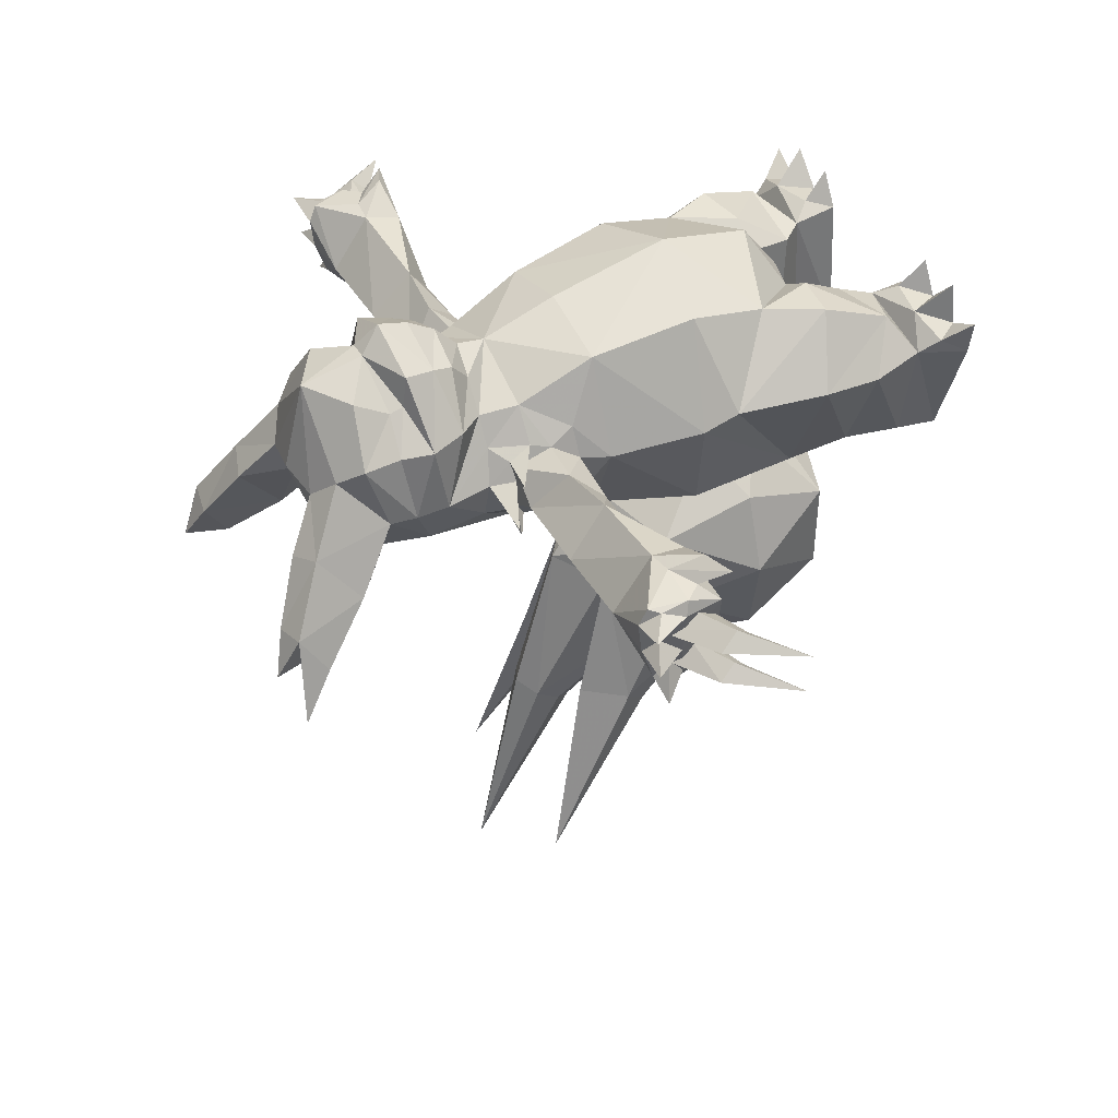
<metadata>
{"format":"obj","ext":"obj","renderer":"f3d","projection":"perspective","resolution":1024,"background":"white","views":[{"elev":40.5,"azim":-117.5,"up":"+Y"}]}
</metadata>
<code>
o zangoose
v 0 2.002 -4.017
v -1.476 1.265 -3.045
v -1.476 1.265 -3.045
v 3e-06 1.719 -2.522
v 4e-06 -1.184 -1.731
v 4e-06 -1.184 -1.731
v 0.6042 -1.764 -1.711
v 0.5432 0.8377 -2.015
v 0.5432 0.8377 -2.015
v 2.308 0.09805 -3.929
v 1.476 -1.984 -2.32
v 2.319 -0.09555 -4.517
v 0.3068 -2.284 -2.489
v 1.651 -1.94 -4.214
v 1.476 1.265 -3.045
v 1.476 1.265 -3.045
v -1.651 -1.94 -4.214
v -1.477 -1.984 -2.32
v -2.319 -0.09555 -4.517
v 4e-06 0.8684 -1.879
v -0.5432 0.8377 -2.015
v -0.5432 0.8377 -2.015
v -2.355 0.09805 -3.929
v -1.509 1.51 -4.309
v -0.3068 -2.284 -2.489
v -0.6042 -1.764 -1.711
v 1.509 1.51 -4.309
v 0 -2.371 -4.113
v -0.5888 -1.52 -1.366
v -1.924 -1.502 -1.555
v -1.067 1.176 -1.992
v 1.924 -1.502 -1.555
v 0.5888 -1.52 -1.366
v -2.078 0.8646 -1.083
v -2.671 0.1588 -1.552
v -0.8141 0.6413 -1.149
v -2.695 0.2062 -2.51
v -1.909 1.229 -2.144
v -2.559 0.3456 -0.7474
v -1.161 0.6467 -0.7475
v -1.067 -1.334 -0.6901
v -2.144 -1.464 -0.6859
v -2.107 0.8104 -0.5652
v -2.225 -1.502 -0.01015
v -1.026 -1.292 -0.00905
v -2.703 0.5741 -0.4275
v -1.43 0.8483 -0.4272
v -1.195 0.7299 -0.005041
v -1.479 0.5074 -0.002125
v -2.054 0.4534 -0.01055
v -1.568 -1.634 -0.106
v -2.532 0.2971 -0.009754
v -2.865 0.3248 -0.005937
v -2.426 0.6094 -0.02065
v -2.979 0.9147 -0.01385
v -1.516 1.274 -0.0134
v -1.815 0.7508 -0.006442
v -2.32 1.278 -0.01606
v 1.551 -2.477 -3.106
v 0.7118 -1.859 -2.592
v 1.428 -2.98 -1.623
v -0.7118 -1.832 -3.569
v 0 -1.823 -4.029
v 0 -2.589 -5.206
v 1.495 -2.864 -4.673
v 2.011 -3.711 -3.111
v 0 -1.876 -2.088
v 0 -2.828 -1.137
v 0.7118 -1.832 -3.569
v 1.409 -4.49 -1.628
v 0 -4.788 -1.178
v -1.409 -4.49 -1.628
v -1.551 -2.477 -3.106
v -2.011 -3.711 -3.111
v -1.428 -2.98 -1.623
v -1.495 -2.864 -4.673
v -0.7118 -1.859 -2.592
v 0 -1.649 -3.058
v 1.461 -4.335 -4.423
v 0.8104 -3.943 -5.424
v 0 -3.786 -6.006
v 1.538 -5.27 -2.961
v 1.177 -5.43 -3.753
v 0.7043 -5.481 -4.758
v 0 -5.963 -2.586
v 0 -5.992 -4.043
v -1.538 -5.27 -2.961
v -0.7043 -5.481 -4.758
v -1.177 -5.43 -3.753
v -1.461 -4.335 -4.423
v -0.8104 -3.943 -5.424
v 1.238 -6.516 -4.867
v 0.8698 -6.356 -5.513
v 1.432 -6.185 -5.262
v 1.057 -6.021 -6.016
v 0.4052 -6.442 -6.508
v 0 -7.103 -5.715
v 0.3522 -6.752 -6.076
v 0 -6.343 -6.723
v -0.4052 -6.442 -6.508
v -0.3522 -6.752 -6.076
v 0 -9.803 -7.487
v -1.238 -6.516 -4.867
v -0.8698 -6.356 -5.513
v -1.057 -6.021 -6.016
v -1.432 -6.185 -5.262
v -1.606 -8.982 -6.775
v 1.606 -8.982 -6.775
v 1.067 1.176 -1.992
v 0.8141 0.6413 -1.149
v 2.695 0.2062 -2.51
v 1.909 1.229 -2.144
v 2.078 0.8646 -1.083
v 2.671 0.1588 -1.552
v 1.161 0.6467 -0.7475
v 2.559 0.3456 -0.7474
v 1.067 -1.334 -0.6901
v 2.144 -1.464 -0.6859
v 2.107 0.8104 -0.5652
v 2.865 0.3248 -0.005937
v 2.225 -1.502 -0.01015
v 1.026 -1.292 -0.00905
v 2.703 0.5741 -0.4275
v 1.195 0.7299 -0.005041
v 1.43 0.8483 -0.4272
v 2.054 0.4534 -0.01055
v 1.479 0.5074 -0.002125
v 1.568 -1.634 -0.106
v 2.532 0.2971 -0.009754
v 2.426 0.6094 -0.02065
v 2.979 0.9147 -0.01385
v 1.815 0.7508 -0.006442
v 1.516 1.274 -0.0134
v 2.32 1.278 -0.01606
v -1.313 1.209 -5.982
v 1.313 1.209 -5.982
v -1e-06 1.536 -5.978
v -1.988 -0.2604 -5.992
v 1.333 -1.65 -5.947
v 1.988 -0.2604 -5.992
v -1e-06 -2.129 -5.941
v -1.333 -1.65 -5.947
v 1.199 -1.377 -8.764
v 1.582 -0.5735 -8.597
v -1.199 -1.377 -8.764
v -1.582 -0.5735 -8.597
v -1e-06 -1.685 -8.841
v 1.115 -1.304 -9.531
v 0.9234 0.9904 -9.229
v 0.8145 1.266 -9.765
v -1.522 -0.5952 -9.564
v -1.129 0.1671 -10.25
v 0.6586 -0.7793 -10.21
v 0.6954 -0.2441 -10.52
v -1.115 -1.304 -9.531
v -1e-06 -1.509 -9.56
v -1.562 0.5105 -8.796
v -1.408 0.4687 -9.289
v -1.58 -0.5903 -9.136
v -1e-06 1.854 -8.482
v 1e-06 1.585 -8.032
v 0.6871 1.322 -8.069
v 0.7723 1.429 -8.41
v -1.355 0.5526 -8.22
v -0.6871 1.322 -8.069
v -0.7723 1.429 -8.41
v -1e-06 -1.152 -10.26
v -0.6954 -0.2441 -10.52
v 1.3e-05 -0.1435 -10.62
v 1.408 0.4687 -9.289
v 0.908 1.031 -8.994
v -0.8845 1.535 -8.921
v 1.562 0.5105 -8.796
v 1.43 0.4435 -9.894
v 1.58 -0.5903 -9.136
v -0.6586 -0.7793 -10.21
v -1.43 0.4435 -9.894
v -0.908 1.031 -8.994
v 1.129 0.1671 -10.25
v 1.355 0.5526 -8.22
v 1.522 -0.5952 -9.564
v -0.9234 0.9904 -9.229
v 0 1.275 -10.27
v 0.8845 1.535 -8.921
v -1e-06 1.979 -8.962
v -0.8145 1.266 -9.765
v 1.358 -1.126 -7.891
v 1.129 -1.513 -7.266
v 1.335 -1.602 -6.341
v 1e-06 -1.978 -7.171
v 1.588 -0.4278 -7.908
v 1e-06 -1.81 -8.088
v 1.19 0.6332 -7.193
v 1.299 0.08079 -7.791
v 1.022 0.5309 -7.791
v 1e-06 1.125 -7.197
v -1.129 -1.513 -7.266
v -1.022 0.5309 -7.791
v -1.19 0.6332 -7.193
v -1.299 0.08079 -7.791
v 1.631 0.2668 -6.489
v -1.335 -1.602 -6.341
v -1.358 -1.126 -7.891
v -1.588 -0.4278 -7.908
v -1.631 0.2668 -6.489
v -1e-06 1.188 -7.657
v -0.5847 0.9653 -7.76
v 0.5847 0.9653 -7.76
v -1.566 0.115 -7.192
v -1.566 0.115 -7.192
v -1.823 -0.7584 -7.568
v -1.823 -0.7584 -7.568
v -1.823 -0.7584 -7.568
v -1.578 -1.166 -7.322
v -1.578 -1.166 -7.322
v -1.81 -0.3018 -7.552
v -1.81 -0.3018 -7.552
v -1.81 -0.3018 -7.552
v 1.823 -0.7584 -7.568
v 1.823 -0.7584 -7.568
v 1.823 -0.7584 -7.568
v 1.566 0.115 -7.192
v 1.566 0.115 -7.192
v 1.616 -0.05604 -7.566
v 1.81 -0.3018 -7.552
v 1.81 -0.3018 -7.552
v 1.81 -0.3018 -7.552
v 1.578 -1.166 -7.322
v 1.578 -1.166 -7.322
v 1.609 -0.975 -7.632
v -1.609 -0.975 -7.632
v -1.616 -0.05604 -7.566
v -1.82 -0.9399 -6.468
v -1.82 -0.9399 -6.468
v -1.613 -0.1931 -7.474
v -1.613 -0.1931 -7.474
v -1.613 -0.1931 -7.474
v -1.613 -0.1931 -7.474
v -1.698 0.05537 -6.894
v -1.698 0.05537 -6.894
v -1.824 -0.2129 -6.457
v -1.824 -0.2129 -6.457
v -1.758 -1.097 -7.004
v -1.758 -1.097 -7.004
v -1.65 -0.8687 -7.517
v -1.65 -0.8687 -7.517
v -1.65 -0.8687 -7.517
v -1.65 -0.8687 -7.517
v 1.82 -0.9399 -6.468
v 1.82 -0.9399 -6.468
v 1.613 -0.1931 -7.474
v 1.613 -0.1931 -7.474
v 1.613 -0.1931 -7.474
v 1.613 -0.1931 -7.474
v 1.65 -0.8687 -7.517
v 1.65 -0.8687 -7.517
v 1.65 -0.8687 -7.517
v 1.65 -0.8687 -7.517
v 1.824 -0.2129 -6.457
v 1.824 -0.2129 -6.457
v 1.698 0.05537 -6.894
v 1.698 0.05537 -6.894
v 1.758 -1.097 -7.004
v 1.758 -1.097 -7.004
v 2.121 -1.772 -11.42
v 2.321 -2.339 -11.03
v 1.739 -2.512 -11.08
v 1.598 -1.879 -11.51
v 1.614 -0.7769 -10.85
v 1.945 -1.487 -10.25
v 1.272 -1.872 -10.29
v 1.092 -0.9792 -11.03
v 0.1508 1.601 -9.303
v -0.1508 1.601 -9.303
v -1.614 -0.7769 -10.85
v -1.092 -0.9792 -11.03
v -1.272 -1.872 -10.29
v -1.945 -1.487 -10.25
v 2.58 -3.021 -11.56
v 1.944 -2.5 -11.75
v -2.58 -3.021 -11.56
v -1.944 -2.5 -11.75
v -1.739 -2.512 -11.08
v -2.321 -2.339 -11.03
v -1.598 -1.879 -11.51
v -2.121 -1.772 -11.42
v -2.215 -0.1061 -7.613
v -2.215 -0.1061 -7.613
v -2.131 -1.119 -7.629
v -2.131 -1.119 -7.629
v -2.639 -0.5051 -7.92
v -2.639 -0.5051 -7.92
v -2.716 -0.3446 -6.48
v -2.553 -0.95 -6.637
v -2.197 -0.5546 -7.511
v -2.493 0.1042 -6.995
v -3.453 0.1814 -6.899
v -2.394 -1.081 -7.152
v -3.78 -0.4389 -6.45
v -3.841 -1.049 -6.766
v -3.766 -1.117 -7.203
v -3.577 -0.5444 -7.55
v -4.947 -0.7353 -6.371
v -5.021 -1.233 -7.028
v -4.953 0.2903 -6.402
v -5.016 -0.454 -7.601
v -5.02 0.406 -6.981
v -5.89 -1.024 -6.419
v -5.918 0.3006 -7.545
v -5.841 -1.322 -6.971
v -5.915 -1.048 -7.416
v -5.84 0.3703 -6.686
v -6.075 0.3652 -6.965
v -6.03 0.106 -6.382
v -5.903 -0.4787 -7.615
v -5.89 0.03111 -7.673
v -6.058 0.2752 -7.395
v -6.164 0.1491 -7.041
v -6.131 -0.4966 -7.071
v -5.265 0.07101 -6.324
v -5.265 0.07101 -6.324
v -6.003 -1.032 -6.972
v -5.428 0.4376 -6.939
v -6.067 0.6047 -6.247
v -5.616 0.6672 -6.449
v -6.793 -0.1358 -6.82
v -7.46 -0.1232 -5.716
v -6.695 0.09968 -6.519
v -6.69 -0.3748 -6.481
v -5.922 -0.1686 -6.475
v -5.911 0.1097 -6.918
v -5.895 -0.1795 -7.38
v -6.588 -0.1379 -6.258
v -5.906 -0.4578 -6.887
v -5.614 -0.1444 -6.932
v -5.983 -0.7626 -6.466
v -5.973 -0.5049 -6.852
v -6.623 -0.5918 -6.485
v -5.961 -0.8 -7.208
v -6.715 -0.7983 -6.756
v -7.391 -0.854 -5.713
v -6.594 -1.015 -6.472
v -5.971 -1.097 -6.832
v -6.515 -0.8033 -6.268
v -5.679 -0.8034 -6.868
v -6.067 -0.2265 -7.423
v -6.511 0.177 -7.706
v -6.348 -1.261 -7.38
v -6.02 -0.7282 -7.226
v -6.474 -0.5342 -7.624
v 2.553 -0.95 -6.637
v 2.197 -0.5546 -7.511
v 2.493 0.1042 -6.995
v 3.453 0.1814 -6.899
v 2.716 -0.3446 -6.48
v 2.394 -1.081 -7.152
v 3.78 -0.4389 -6.45
v 3.841 -1.049 -6.766
v 3.577 -0.5444 -7.55
v 3.766 -1.117 -7.203
v 5.021 -1.233 -7.028
v 4.947 -0.7353 -6.371
v 4.953 0.2903 -6.402
v 5.016 -0.454 -7.601
v 5.02 0.406 -6.981
v 5.89 -1.024 -6.419
v 5.918 0.3006 -7.545
v 5.841 -1.322 -6.971
v 5.915 -1.048 -7.416
v 6.03 0.106 -6.382
v 6.075 0.3652 -6.965
v 5.84 0.3703 -6.686
v 5.89 0.0311 -7.673
v 5.903 -0.4787 -7.615
v 6.058 0.2752 -7.395
v 6.164 0.1491 -7.041
v 6.131 -0.4966 -7.071
v 5.265 0.07101 -6.324
v 5.265 0.07101 -6.324
v 6.003 -1.032 -6.972
v 5.428 0.4376 -6.939
v 6.067 0.6047 -6.247
v 5.616 0.6672 -6.449
v 6.695 0.09968 -6.519
v 7.46 -0.1232 -5.716
v 6.793 -0.1358 -6.82
v 6.69 -0.3748 -6.481
v 5.911 0.1097 -6.918
v 5.922 -0.1686 -6.475
v 5.895 -0.1795 -7.38
v 6.588 -0.1379 -6.258
v 5.906 -0.4578 -6.887
v 5.614 -0.1444 -6.932
v 6.623 -0.5918 -6.485
v 5.973 -0.5049 -6.852
v 5.983 -0.7626 -6.466
v 6.715 -0.7983 -6.756
v 5.961 -0.8 -7.208
v 7.391 -0.854 -5.713
v 5.971 -1.097 -6.832
v 6.594 -1.015 -6.472
v 6.515 -0.8033 -6.268
v 5.679 -0.8034 -6.868
v 6.511 0.177 -7.706
v 6.067 -0.2265 -7.423
v 6.348 -1.261 -7.38
v 6.02 -0.7282 -7.226
v 6.474 -0.5342 -7.624
v 2.131 -1.119 -7.629
v 2.131 -1.119 -7.629
v 2.639 -0.5051 -7.92
v 2.639 -0.5051 -7.92
v 2.215 -0.1061 -7.613
v 2.215 -0.1061 -7.613
f 5 7 8
f 17 18 19
f 19 18 23
f 49 57 50
f 50 54 52
f 126 132 127
f 129 130 126
f 228 187 230
f 210 200 232
f 289 215 245
f 11 12 10
f 11 14 12
f 13 14 11
f 13 28 14
f 4 9 15
f 4 20 9
f 21 20 4
f 21 6 20
f 9 20 6
f 2 21 4
f 25 18 17
f 25 26 18
f 5 26 25
f 5 22 26
f 17 28 25
f 17 142 28
f 141 28 142
f 13 5 25
f 13 7 5
f 11 7 13
f 55 46 53
f 55 54 46
f 43 46 54
f 54 58 43
f 57 43 58
f 57 47 43
f 56 47 57
f 56 48 47
f 123 131 120
f 123 130 131
f 119 130 123
f 119 134 130
f 132 134 119
f 119 125 132
f 133 132 125
f 125 124 133
f 140 14 139
f 140 12 14
f 139 28 141
f 139 14 28
f 138 17 19
f 138 142 17
f 141 189 139
f 141 190 189
f 202 190 141
f 202 197 190
f 243 197 202
f 243 214 197
f 247 214 243
f 202 233 243
f 142 202 141
f 142 233 202
f 138 233 142
f 138 241 233
f 205 241 138
f 203 197 214
f 203 145 197
f 146 145 203
f 146 159 145
f 157 159 146
f 157 158 159
f 178 158 157
f 157 172 178
f 166 172 157
f 157 164 166
f 146 164 157
f 146 198 164
f 200 198 146
f 200 199 198
f 210 199 200
f 210 239 199
f 236 239 210
f 204 146 203
f 204 200 146
f 232 200 204
f 204 217 232
f 164 165 166
f 164 207 165
f 198 207 164
f 177 159 158
f 177 151 159
f 152 151 177
f 152 275 151
f 168 275 152
f 168 276 275
f 176 276 168
f 176 277 276
f 155 277 176
f 155 278 277
f 151 278 155
f 151 275 278
f 286 278 275
f 286 284 278
f 281 284 286
f 281 283 284
f 286 283 281
f 286 282 283
f 285 282 286
f 285 283 282
f 277 283 285
f 277 284 283
f 278 284 277
f 275 285 286
f 275 276 285
f 277 285 276
f 151 145 159
f 151 155 145
f 147 145 155
f 147 192 145
f 143 192 147
f 143 188 192
f 187 188 143
f 187 228 188
f 263 188 228
f 263 189 188
f 249 189 263
f 256 263 228
f 192 197 145
f 192 190 197
f 188 190 192
f 188 189 190
f 147 148 143
f 147 156 148
f 155 156 147
f 155 167 156
f 176 167 155
f 176 168 167
f 169 167 168
f 169 154 167
f 183 154 169
f 169 168 183
f 152 183 168
f 167 148 156
f 167 153 148
f 154 153 167
f 172 274 178
f 172 185 274
f 273 274 185
f 273 183 274
f 184 273 185
f 184 171 273
f 239 205 199
f 239 241 205
f 139 249 140
f 139 189 249
f 144 143 175
f 144 187 143
f 191 187 144
f 191 230 187
f 221 230 191
f 144 194 191
f 144 195 194
f 180 195 144
f 180 208 195
f 162 208 180
f 180 163 162
f 184 163 180
f 193 194 195
f 193 222 194
f 261 222 193
f 261 253 222
f 201 261 193
f 201 259 261
f 219 251 255
f 219 226 251
f 191 224 225
f 191 194 224
f 222 224 194
f 259 140 249
f 259 201 140
f 238 212 248
f 238 216 212
f 231 214 290
f 231 203 214
f 204 203 231
f 231 213 204
f 30 26 29
f 30 18 26
f 37 18 30
f 37 23 18
f 38 23 37
f 38 3 23
f 31 3 38
f 31 22 3
f 36 22 31
f 36 29 22
f 26 22 29
f 31 34 36
f 31 38 34
f 37 34 38
f 37 35 34
f 30 35 37
f 40 34 39
f 40 36 34
f 41 36 40
f 41 29 36
f 42 29 41
f 42 30 29
f 35 30 42
f 42 39 35
f 34 35 39
f 39 43 40
f 39 46 43
f 53 46 39
f 39 44 53
f 42 44 39
f 42 51 44
f 41 51 42
f 41 45 51
f 40 45 41
f 40 48 45
f 47 48 40
f 40 43 47
f 104 88 103
f 104 91 88
f 105 91 104
f 105 106 91
f 90 91 106
f 90 76 91
f 74 76 90
f 74 73 76
f 75 73 74
f 75 77 73
f 67 77 75
f 67 78 77
f 60 78 67
f 60 69 78
f 59 69 60
f 59 65 69
f 66 65 59
f 66 79 65
f 82 79 66
f 82 83 79
f 86 83 82
f 86 84 83
f 97 84 86
f 97 98 84
f 96 84 98
f 96 80 84
f 81 80 96
f 81 65 80
f 64 65 81
f 64 69 65
f 63 69 64
f 63 78 69
f 62 78 63
f 62 77 78
f 73 77 62
f 62 76 73
f 64 76 62
f 64 81 76
f 91 76 81
f 81 100 91
f 99 100 81
f 81 96 99
f 62 63 64
f 79 80 65
f 79 94 80
f 83 94 79
f 83 92 94
f 84 92 83
f 84 93 92
f 80 93 84
f 80 95 93
f 94 95 80
f 100 88 91
f 100 101 88
f 97 88 101
f 97 86 88
f 89 88 86
f 89 103 88
f 106 103 89
f 89 90 106
f 87 90 89
f 87 74 90
f 72 74 87
f 72 75 74
f 68 75 72
f 68 67 75
f 61 67 68
f 61 60 67
f 59 60 61
f 61 66 59
f 70 66 61
f 70 82 66
f 85 82 70
f 85 86 82
f 87 86 85
f 87 89 86
f 85 72 87
f 85 71 72
f 70 71 85
f 70 68 71
f 61 68 70
f 72 71 68
f 11 32 7
f 11 111 32
f 10 111 11
f 10 112 111
f 16 112 10
f 16 109 112
f 8 109 16
f 8 110 109
f 33 110 8
f 8 7 33
f 32 33 7
f 113 109 110
f 113 112 109
f 111 112 113
f 113 114 111
f 32 111 114
f 116 113 115
f 116 114 113
f 118 114 116
f 118 32 114
f 33 32 118
f 118 117 33
f 110 33 117
f 117 115 110
f 113 110 115
f 115 119 116
f 115 125 119
f 124 125 115
f 115 122 124
f 117 122 115
f 117 128 122
f 118 128 117
f 118 121 128
f 116 121 118
f 116 120 121
f 123 120 116
f 116 119 123
f 299 293 297
f 299 294 293
f 300 294 299
f 300 298 294
f 301 298 300
f 301 302 298
f 295 298 302
f 295 244 298
f 246 244 295
f 295 237 246
f 296 237 295
f 296 240 237
f 242 240 296
f 296 293 242
f 297 293 296
f 296 295 297
f 302 297 295
f 294 242 293
f 294 234 242
f 298 234 294
f 298 244 234
f 250 351 260
f 250 356 351
f 264 356 250
f 264 352 356
f 257 352 264
f 257 252 352
f 262 352 252
f 262 353 352
f 260 353 262
f 260 355 353
f 351 355 260
f 351 357 355
f 358 357 351
f 351 356 358
f 360 358 356
f 356 359 360
f 352 359 356
f 352 354 359
f 353 354 352
f 353 355 354
f 357 354 355
f 315 316 306
f 312 321 324
f 346 316 315
f 364 373 374
f 382 379 372
f 374 373 405
f 308 304 303
f 308 310 304
f 318 314 313
f 318 319 314
f 346 319 318
f 346 350 319
f 315 350 346
f 349 319 350
f 349 322 319
f 308 319 322
f 308 314 319
f 312 314 320
f 312 313 314
f 323 313 312
f 317 318 313
f 317 347 318
f 346 318 347
f 347 316 346
f 322 310 308
f 322 348 310
f 349 348 322
f 349 311 348
f 315 311 349
f 315 306 311
f 304 311 306
f 304 310 311
f 348 311 310
f 349 350 315
f 324 323 312
f 324 325 323
f 305 325 324
f 305 307 325
f 323 325 307
f 307 309 323
f 306 309 307
f 306 316 309
f 317 309 316
f 317 313 309
f 323 309 313
f 324 321 305
f 347 317 316
f 361 366 362
f 361 368 366
f 370 376 371
f 370 377 376
f 405 376 377
f 405 404 376
f 373 404 405
f 375 376 404
f 375 371 376
f 366 377 370
f 366 380 377
f 407 377 380
f 407 408 377
f 405 377 408
f 408 374 405
f 370 372 378
f 370 371 372
f 381 372 371
f 368 380 366
f 368 406 380
f 369 406 368
f 369 407 406
f 374 407 369
f 374 408 407
f 380 406 407
f 361 369 368
f 361 364 369
f 374 369 364
f 381 382 372
f 381 383 382
f 365 383 381
f 365 363 383
f 382 383 363
f 363 379 382
f 373 375 404
f 373 367 375
f 364 367 373
f 364 365 367
f 381 367 365
f 381 371 367
f 375 367 371
f 327 328 326
f 327 333 328
f 329 333 327
f 327 326 329
f 328 332 326
f 328 331 332
f 330 331 328
f 330 335 331
f 334 335 330
f 334 332 335
f 329 332 334
f 329 326 332
f 332 331 335
f 330 329 334
f 330 333 329
f 328 333 330
f 337 338 336
f 337 340 338
f 339 340 337
f 339 343 340
f 342 340 343
f 342 341 340
f 344 341 342
f 344 338 341
f 336 338 344
f 344 342 336
f 343 336 342
f 341 338 340
f 339 345 343
f 339 337 345
f 336 345 337
f 336 343 345
f 385 386 384
f 385 387 386
f 391 387 385
f 385 384 391
f 386 390 384
f 386 387 390
f 392 390 387
f 392 393 390
f 389 393 392
f 389 388 393
f 384 388 389
f 384 390 388
f 393 388 390
f 387 389 392
f 387 391 389
f 384 389 391
f 396 394 395
f 396 402 394
f 401 402 396
f 401 399 402
f 397 399 401
f 397 394 399
f 395 394 397
f 397 398 395
f 400 398 397
f 397 401 400
f 396 400 401
f 402 399 394
f 400 403 398
f 400 396 403
f 395 403 396
f 395 398 403
f 273 150 183
f 273 149 150
f 171 149 273
f 171 170 149
f 174 149 170
f 174 150 149
f 49 45 48
f 49 50 45
f 44 45 50
f 44 51 45
f 52 44 50
f 52 53 44
f 55 52 54
f 55 53 52
f 56 49 48
f 56 57 49
f 50 58 54
f 50 57 58
f 122 127 124
f 122 126 127
f 121 126 122
f 121 129 126
f 120 129 121
f 122 128 121
f 130 120 131
f 130 129 120
f 124 132 133
f 124 127 132
f 130 132 126
f 130 134 132
f 4 1 2
f 15 1 4
f 27 1 15
f 136 1 27
f 12 136 27
f 12 140 136
f 201 136 140
f 201 193 136
f 196 136 193
f 196 137 136
f 135 137 196
f 135 1 137
f 24 1 135
f 2 1 24
f 23 2 24
f 24 19 23
f 135 19 24
f 135 138 19
f 205 138 135
f 135 199 205
f 196 199 135
f 196 198 199
f 207 198 196
f 196 206 207
f 208 206 196
f 196 195 208
f 193 195 196
f 137 1 136
f 10 27 15
f 10 12 27
f 308 320 314
f 308 303 320
f 305 320 303
f 378 366 370
f 378 362 366
f 363 362 378
f 299 305 303
f 297 305 299
f 297 307 305
f 302 307 297
f 302 306 307
f 303 300 299
f 303 304 300
f 301 300 304
f 304 306 301
f 302 301 306
f 361 358 360
f 361 362 358
f 357 358 362
f 362 363 357
f 354 357 363
f 363 365 354
f 360 364 361
f 360 359 364
f 365 364 359
f 359 354 365
f 181 143 148
f 181 175 143
f 154 269 272
f 154 179 269
f 183 179 154
f 183 150 179
f 174 179 150
f 174 181 179
f 175 181 174
f 174 170 175
f 173 175 170
f 173 144 175
f 180 144 173
f 173 184 180
f 171 184 173
f 173 170 171
f 269 179 181
f 274 182 178
f 274 186 182
f 183 186 274
f 183 152 186
f 177 186 152
f 177 182 186
f 158 182 177
f 158 178 182
f 100 102 101
f 98 102 96
f 97 102 98
f 97 101 102
f 99 102 100
f 99 96 102
f 108 95 94
f 108 93 95
f 92 93 108
f 108 94 92
f 107 104 103
f 107 105 104
f 106 105 107
f 107 103 106
f 411 226 219
f 222 413 224
f 191 225 412
f 224 413 225
f 191 412 221
f 409 258 229
f 409 220 258
f 410 230 221
f 410 228 230
f 254 414 223
f 254 227 414
f 235 209 287
f 245 211 289
f 291 212 216
f 231 290 213
f 287 218 235
f 292 204 213
f 292 217 204
f 232 288 210
f 232 217 288
f 160 162 163
f 160 161 162
f 166 161 160
f 166 165 161
f 162 206 208
f 162 161 206
f 165 206 161
f 165 207 206
f 166 185 172
f 166 160 185
f 163 185 160
f 163 184 185
f 272 153 154
f 272 271 153
f 268 271 272
f 268 267 271
f 280 267 268
f 280 265 267
f 268 265 280
f 268 269 265
f 272 269 268
f 271 148 153
f 271 270 148
f 266 270 271
f 266 265 270
f 279 265 266
f 279 267 265
f 266 267 279
f 266 271 267
f 269 270 265
f 269 181 270
f 148 270 181

</code>
